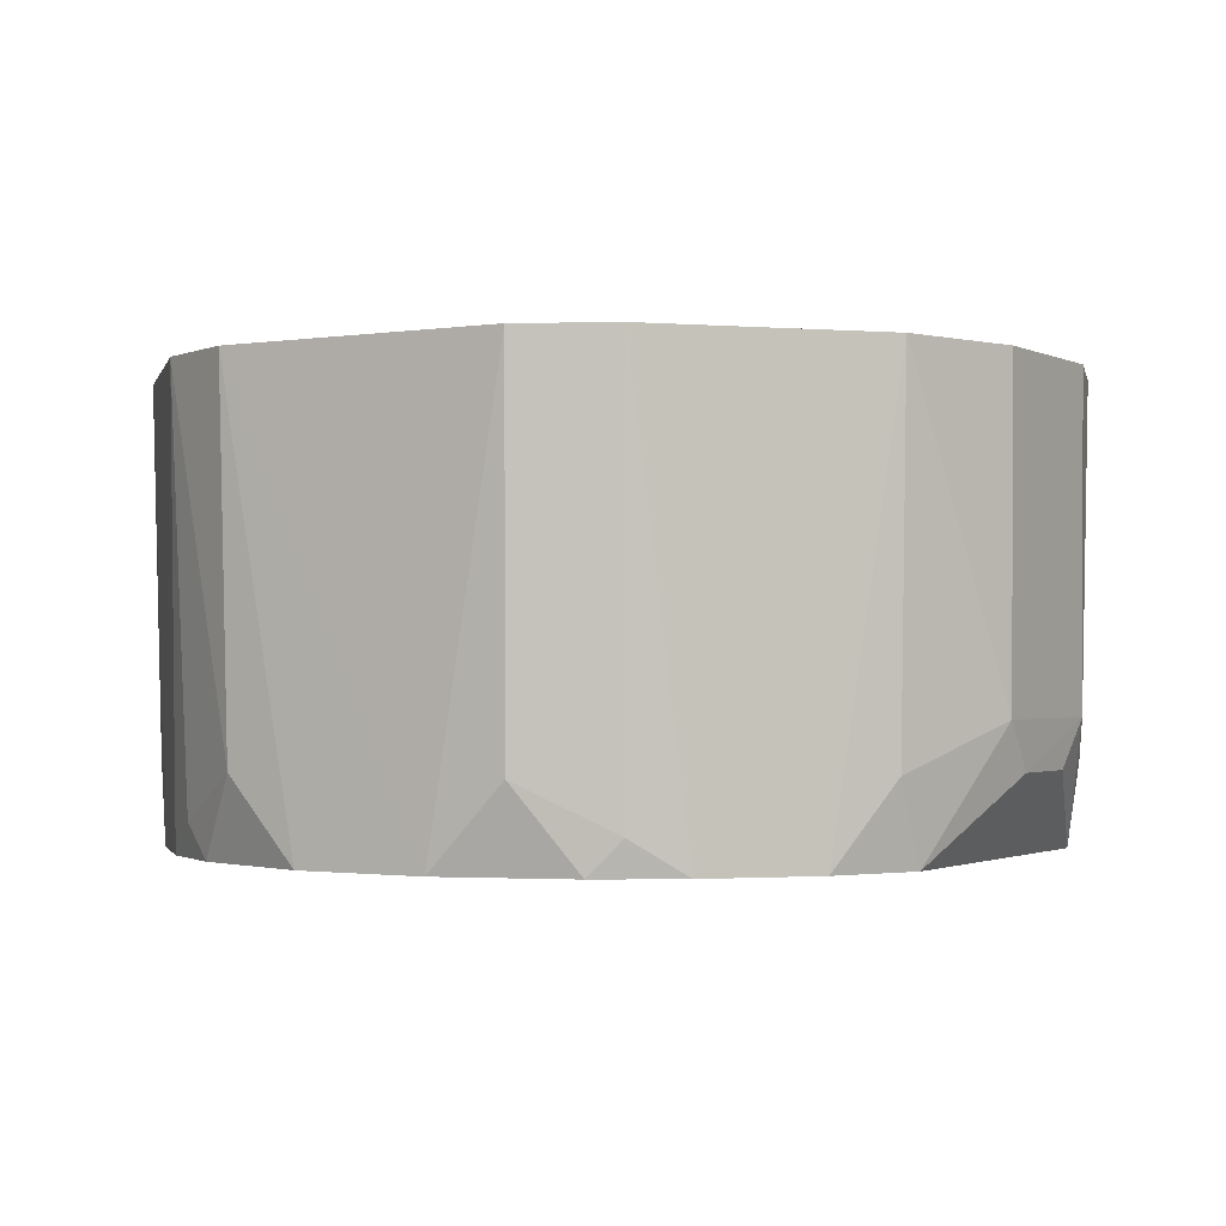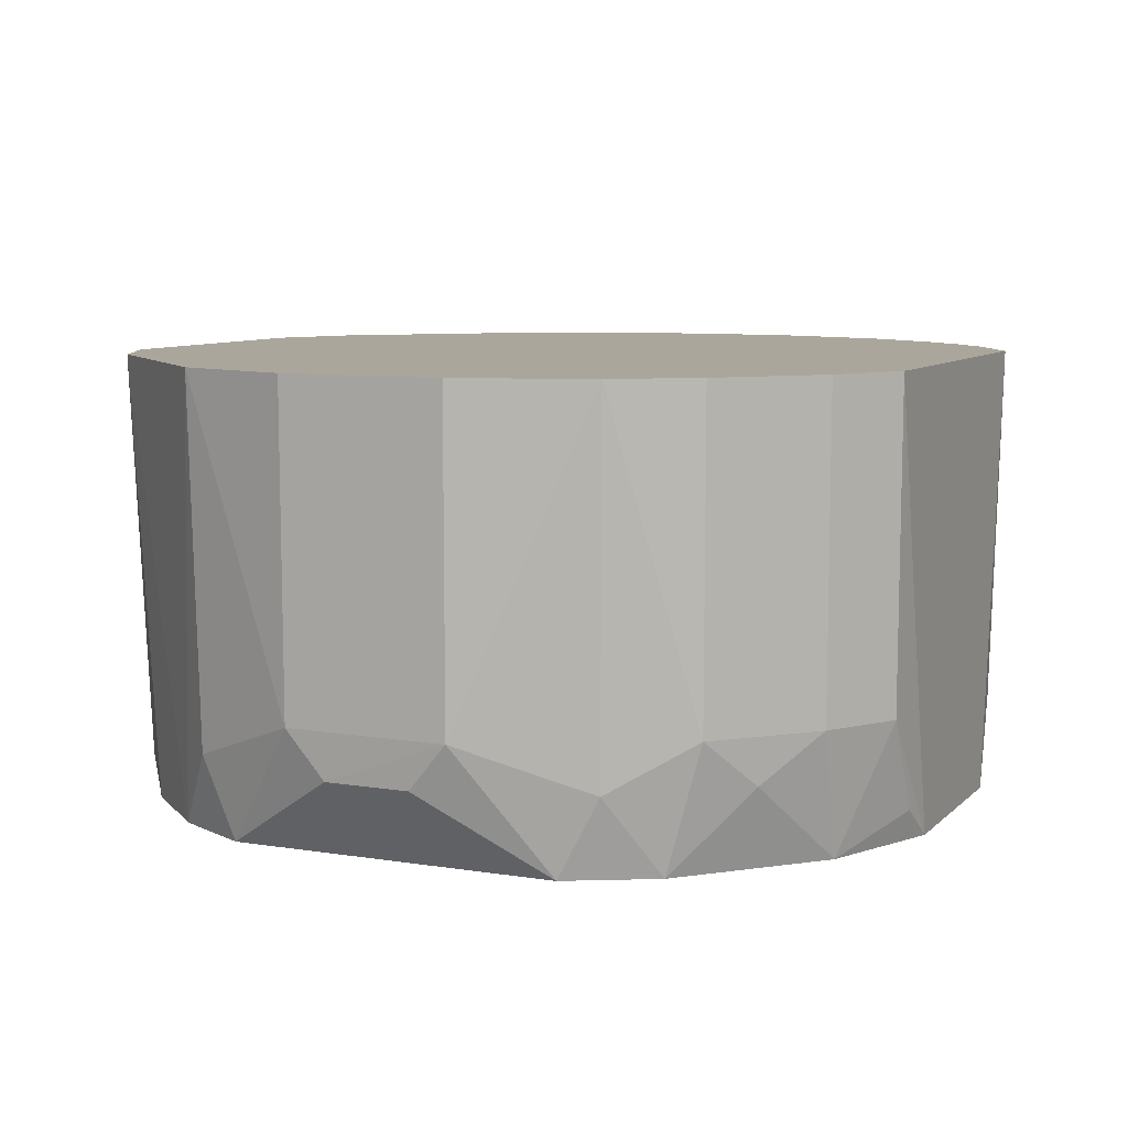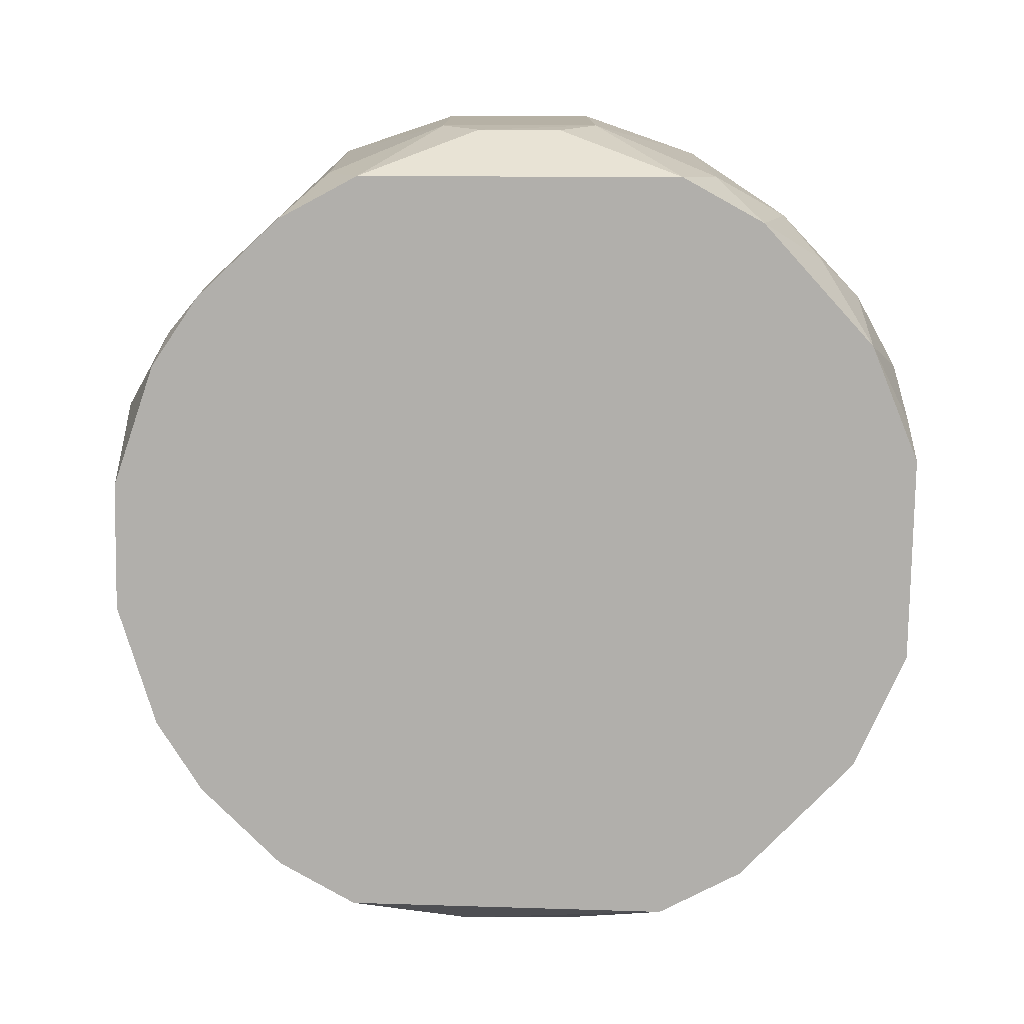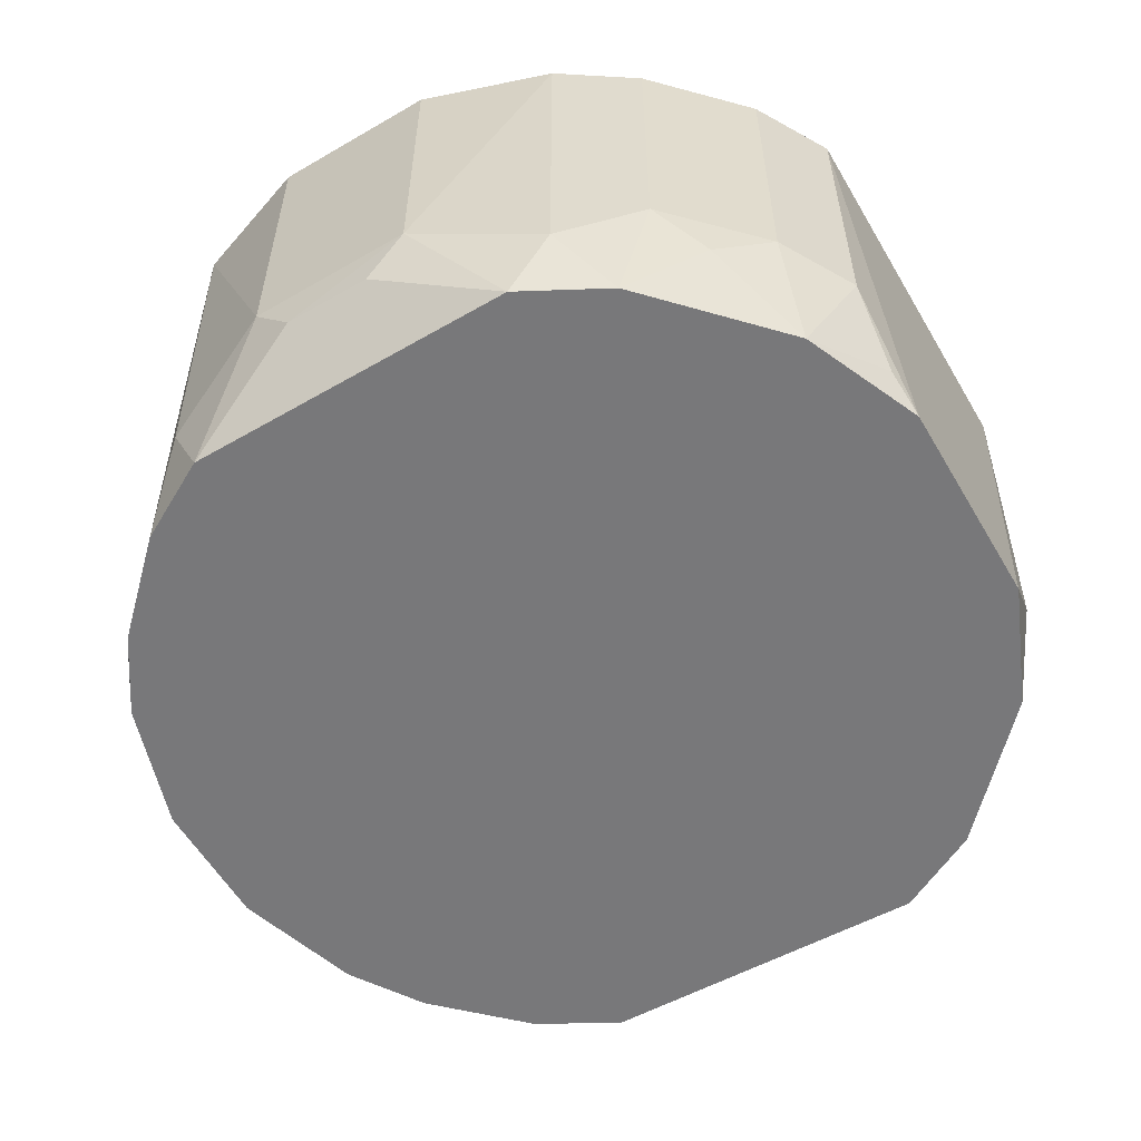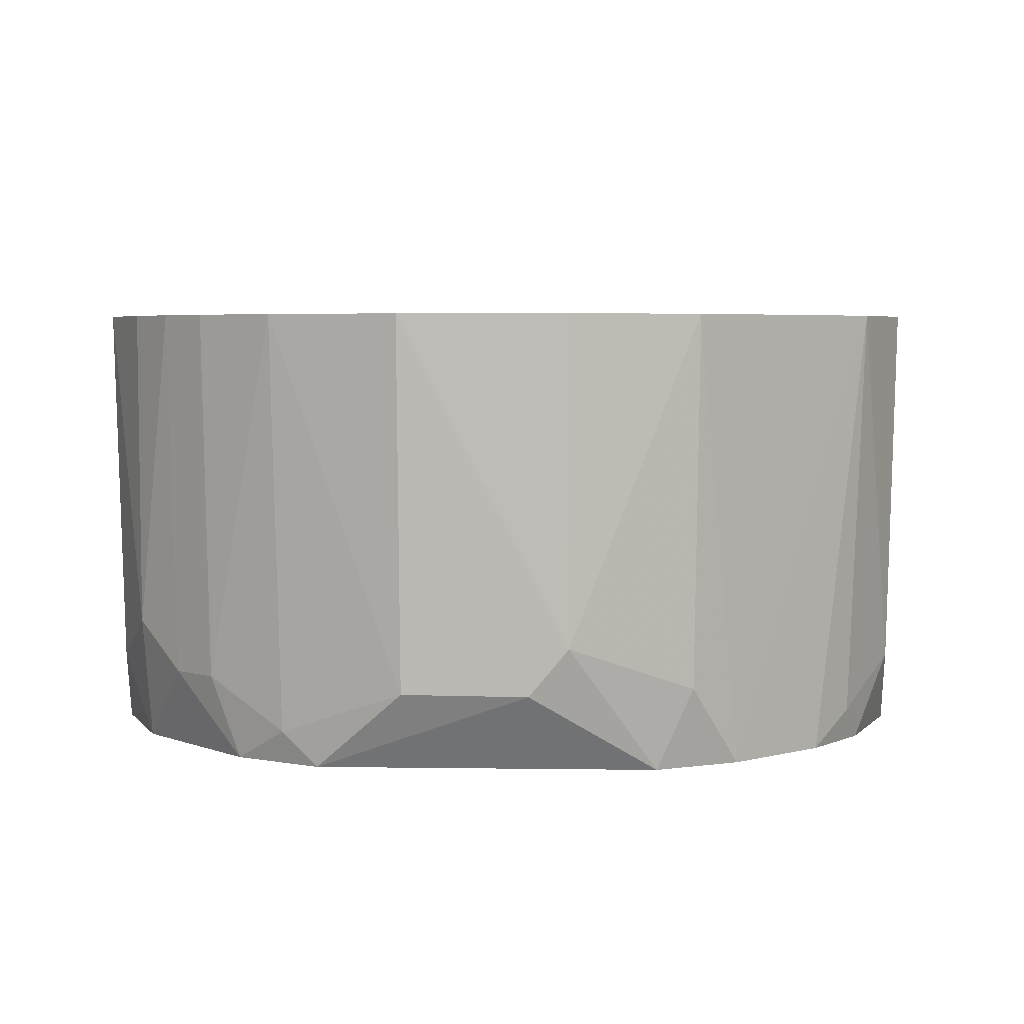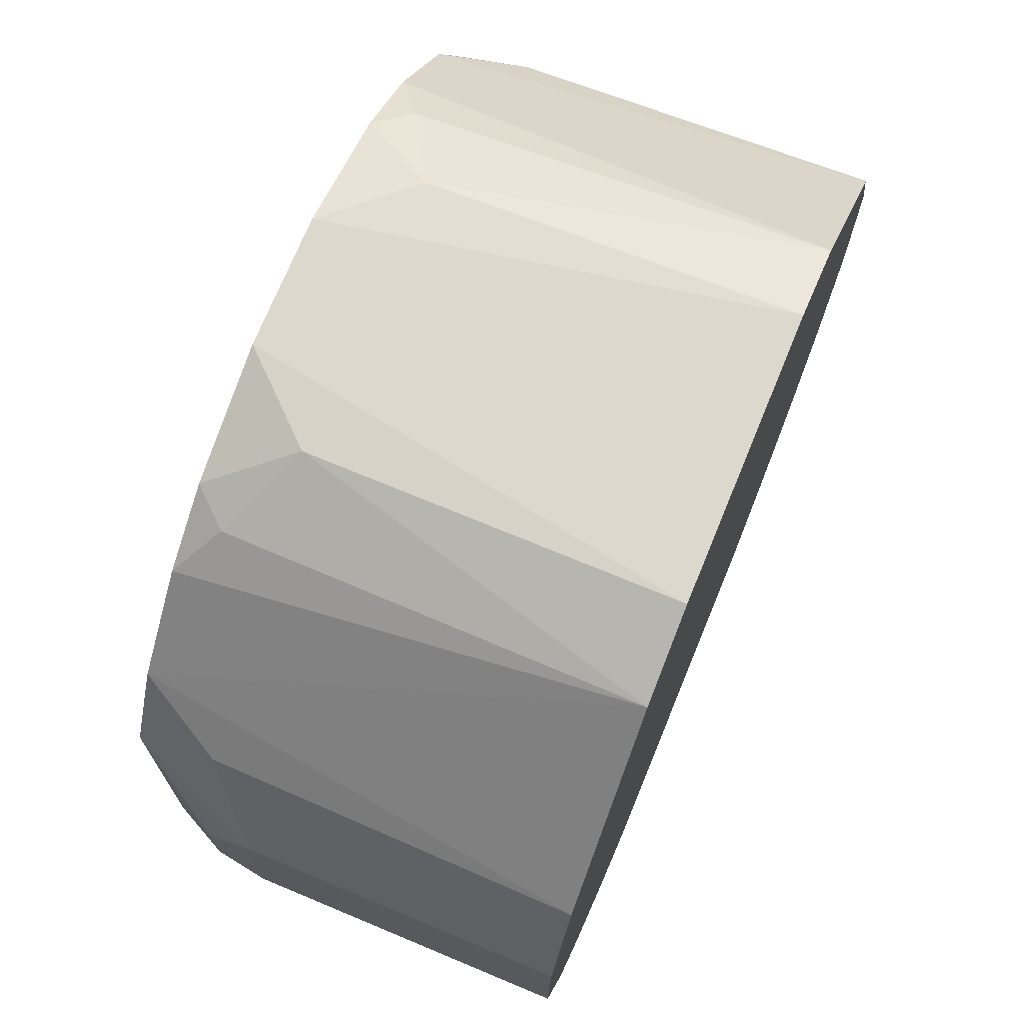
<metadata>
{"format":"obj","ext":"obj","renderer":"f3d","projection":"perspective","resolution":1024,"background":"white","views":[{"elev":-1.2,"azim":-149.7,"up":"+Z"},{"elev":8.0,"azim":-66.3,"up":"+Z"},{"elev":-78.3,"azim":-91.0,"up":"+Z"},{"elev":-57.5,"azim":-59.9,"up":"+Z"},{"elev":4.4,"azim":93.5,"up":"+Z"},{"elev":72.1,"azim":-67.7,"up":"+Y"}]}
</metadata>
<code>
v 0.06066 -0.1324 -0.3561
v 0.1406 -0.02385 -0.4741
v 0.1285 0.06874 -0.3561
v -0.04701 0.138 -0.3561
v -0.1281 -0.05171 -0.4995
v 0.06169 0.124 -0.4995
v 0.13 -0.06626 -0.3561
v 0.03373 -0.134 -0.4995
v -0.13 -0.06626 -0.3561
v 0.1265 0.0557 -0.4995
v 0.04621 0.1383 -0.3561
v -0.08602 0.1082 -0.4995
v 0.1437 -0.02459 -0.3561
v 0.09912 -0.1026 -0.4735
v -0.06145 -0.132 -0.3561
v 0.1121 0.08146 -0.4995
v 0.1422 0.02851 -0.4592
v 0.128 -0.05204 -0.4995
v -0.02168 0.1369 -0.4995
v -0.1288 0.06833 -0.3561
v 0.1011 -0.105 -0.3561
v 0.08551 -0.1177 -0.4585
v -0.08551 -0.1177 -0.4584
v 0.1259 0.06712 -0.4737
v 0.07457 0.1249 -0.3561
v 0.1415 0.01594 -0.4743
v 0.1428 0.02865 -0.3561
v 0.07265 -0.1175 -0.4995
v 0.1249 -0.06365 -0.4888
v 0.04484 0.1357 -0.4736
v -0.04563 0.1354 -0.4735
v -0.07524 0.1245 -0.3561
v -0.1266 0.05537 -0.4995
v -0.1432 -0.02424 -0.4592
v 0.1135 -0.0912 -0.3561
v 0.05948 -0.1295 -0.4735
v 0.08579 -0.1181 -0.3561
v -0.08579 -0.1181 -0.3561
v -0.1135 -0.09043 -0.4585
v -0.07332 -0.1171 -0.4995
v 0.08548 0.1087 -0.4995
v 0.1133 -0.07956 -0.4995
v 0.02094 0.1369 -0.4995
v 0.07159 0.1201 -0.4887
v -0.06249 0.1237 -0.4995
v -0.1121 0.08146 -0.4995
v -0.1438 -0.02438 -0.3561
v -0.1415 0.01587 -0.4741
v 0.1111 -0.08922 -0.4734
v -0.1272 -0.06482 -0.4739
v -0.1138 -0.09074 -0.3561
v -0.03461 -0.1338 -0.4995
v -0.1135 -0.07915 -0.4995
v -0.07228 0.1197 -0.4886
v -0.1261 0.06672 -0.4736
v -0.1418 -0.0116 -0.4742
v -0.1428 0.02844 -0.3561
v -0.06125 -0.1315 -0.4588
v -0.09967 -0.1022 -0.4734
v -0.1422 0.0283 -0.459
v -0.04631 -0.132 -0.4892
f 1 3 4
f 7 3 1
f 8 5 6
f 9 1 4
f 10 8 6
f 11 4 3
f 12 6 5
f 13 7 2
f 13 3 7
f 15 8 1
f 15 1 9
f 16 10 6
f 17 13 2
f 18 8 10
f 19 4 11
f 19 6 12
f 20 9 4
f 21 7 1
f 22 14 21
f 24 16 3
f 24 10 16
f 24 17 10
f 24 3 17
f 25 11 3
f 25 3 16
f 26 17 2
f 26 10 17
f 26 18 10
f 26 2 18
f 27 17 3
f 27 3 13
f 27 13 17
f 28 8 18
f 28 14 22
f 29 18 2
f 29 2 7
f 30 11 25
f 31 4 19
f 32 20 4
f 32 4 31
f 33 12 5
f 35 21 14
f 35 7 21
f 36 22 1
f 36 1 8
f 36 28 22
f 36 8 28
f 37 22 21
f 37 21 1
f 37 1 22
f 38 23 15
f 38 15 9
f 40 5 8
f 41 25 16
f 41 16 6
f 42 28 18
f 42 18 29
f 42 14 28
f 43 19 11
f 43 11 30
f 43 30 6
f 43 6 19
f 44 30 25
f 44 6 30
f 44 41 6
f 44 25 41
f 45 31 19
f 45 19 12
f 46 32 12
f 46 20 32
f 46 12 33
f 47 34 9
f 47 9 20
f 48 33 5
f 49 29 7
f 49 7 35
f 49 35 14
f 49 42 29
f 49 14 42
f 50 34 5
f 50 39 9
f 50 9 34
f 51 38 9
f 51 9 39
f 51 39 23
f 51 23 38
f 52 40 8
f 52 8 15
f 53 5 40
f 53 50 5
f 53 39 50
f 54 32 31
f 54 31 45
f 54 45 12
f 54 12 32
f 55 46 33
f 55 20 46
f 56 48 5
f 56 5 34
f 56 34 48
f 57 47 20
f 58 52 15
f 58 15 23
f 58 23 40
f 59 53 40
f 59 40 23
f 59 23 39
f 59 39 53
f 60 55 33
f 60 33 48
f 60 48 34
f 60 34 47
f 60 47 57
f 60 57 20
f 60 20 55
f 61 58 40
f 61 40 52
f 61 52 58

</code>
